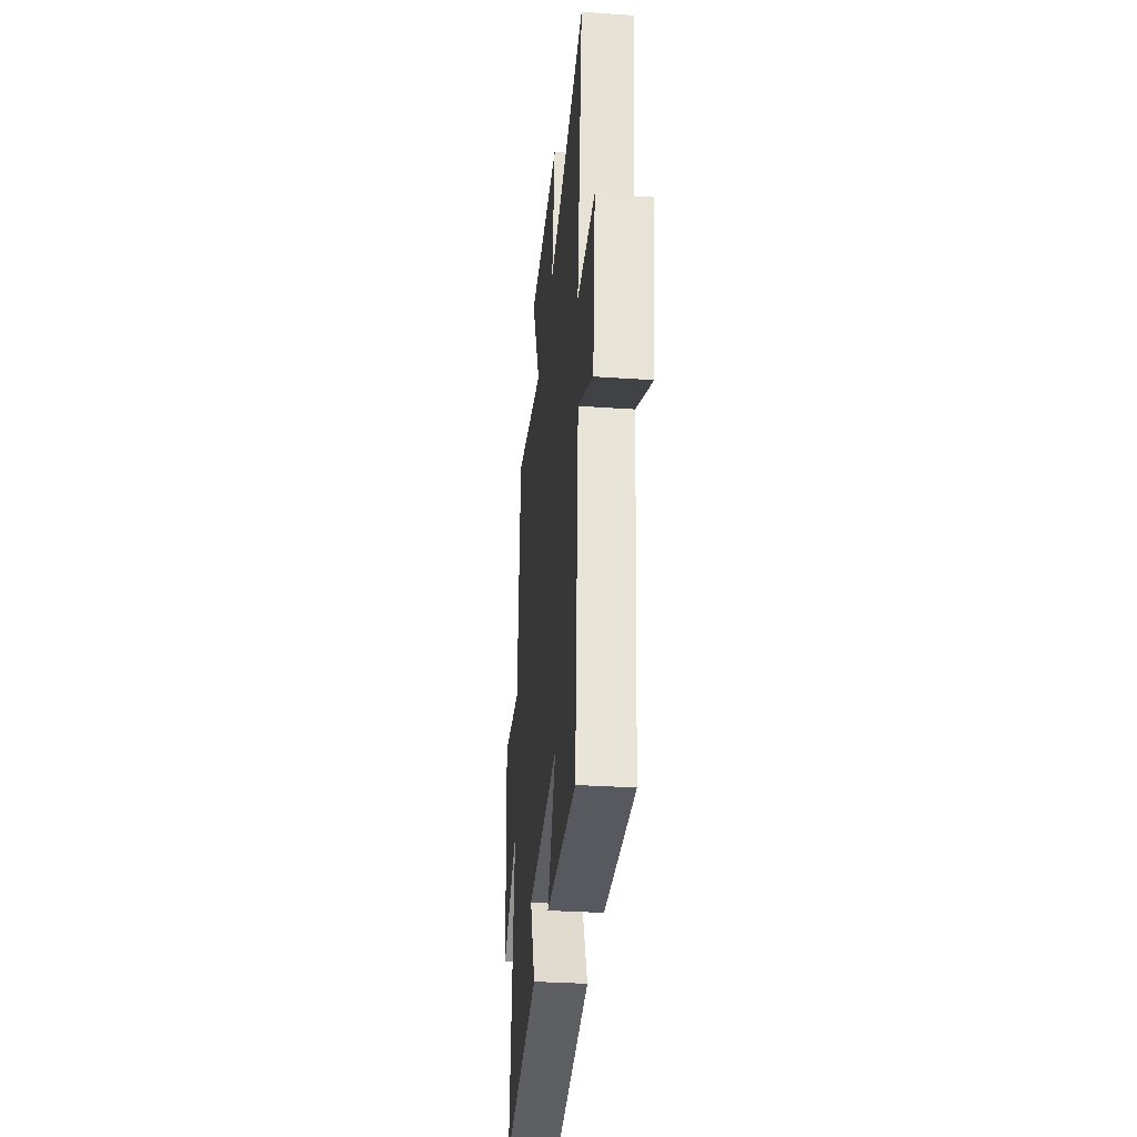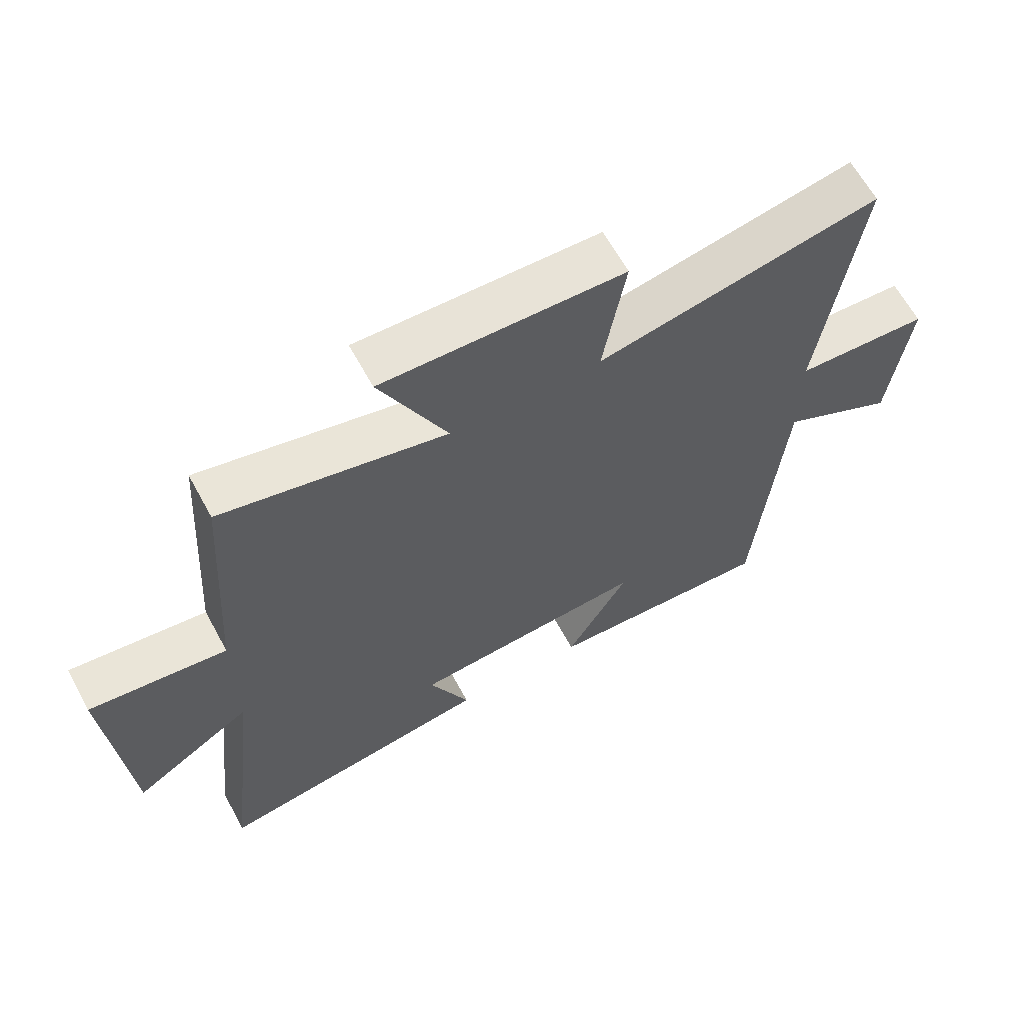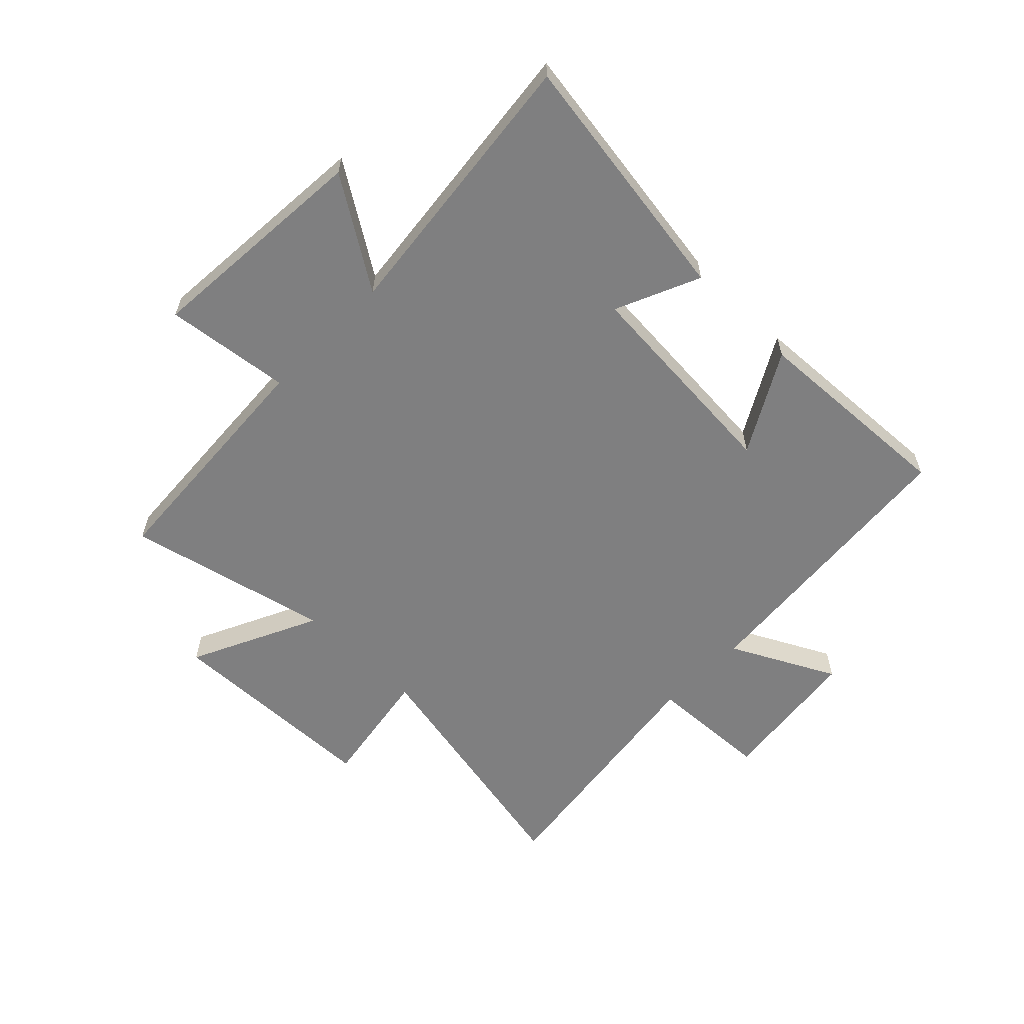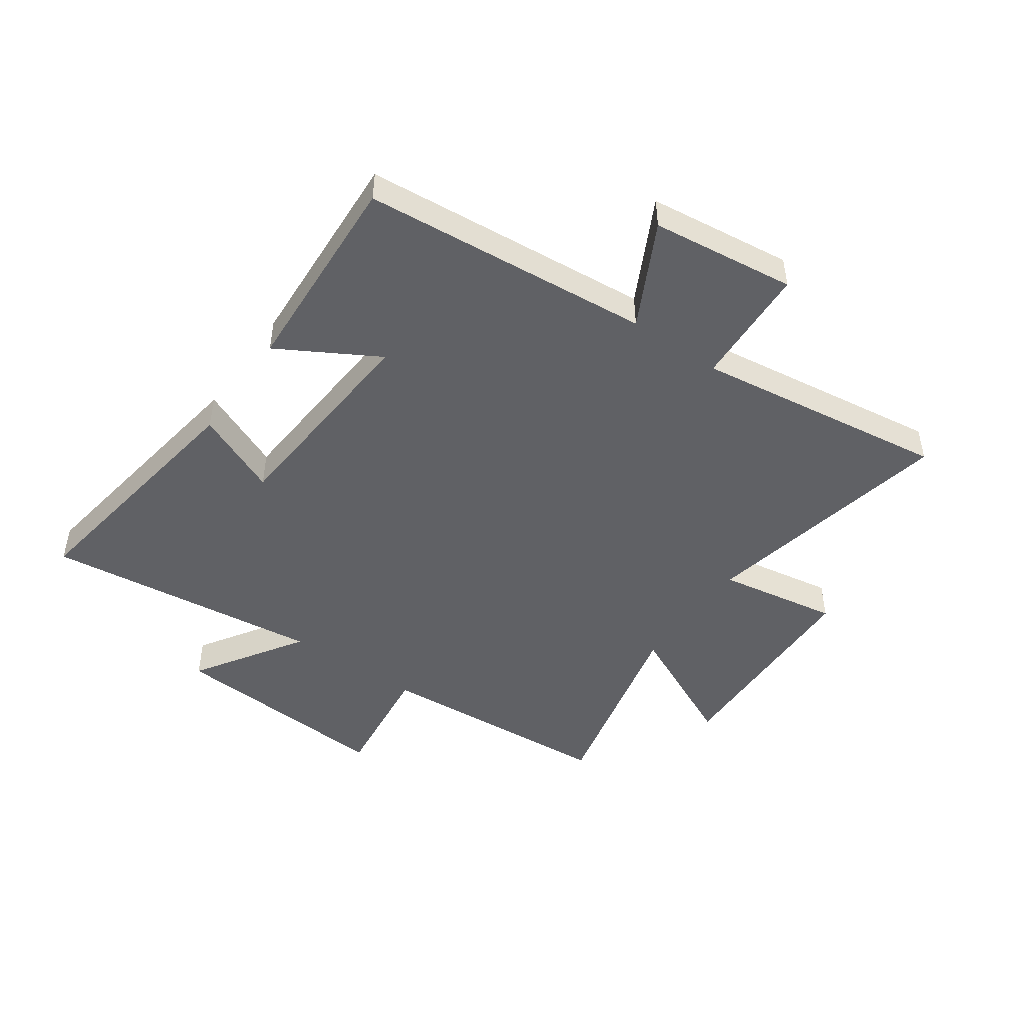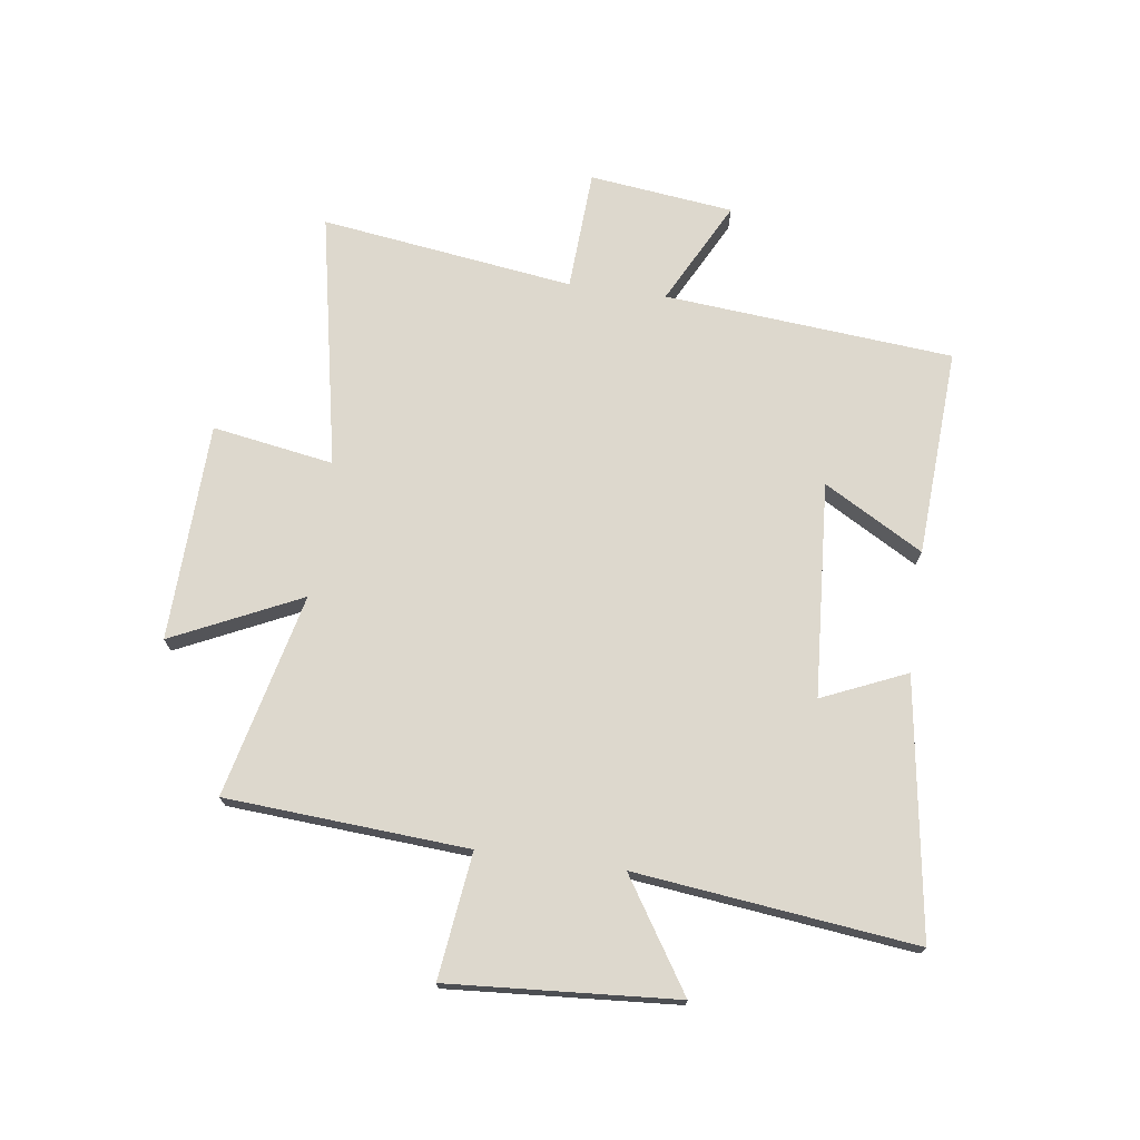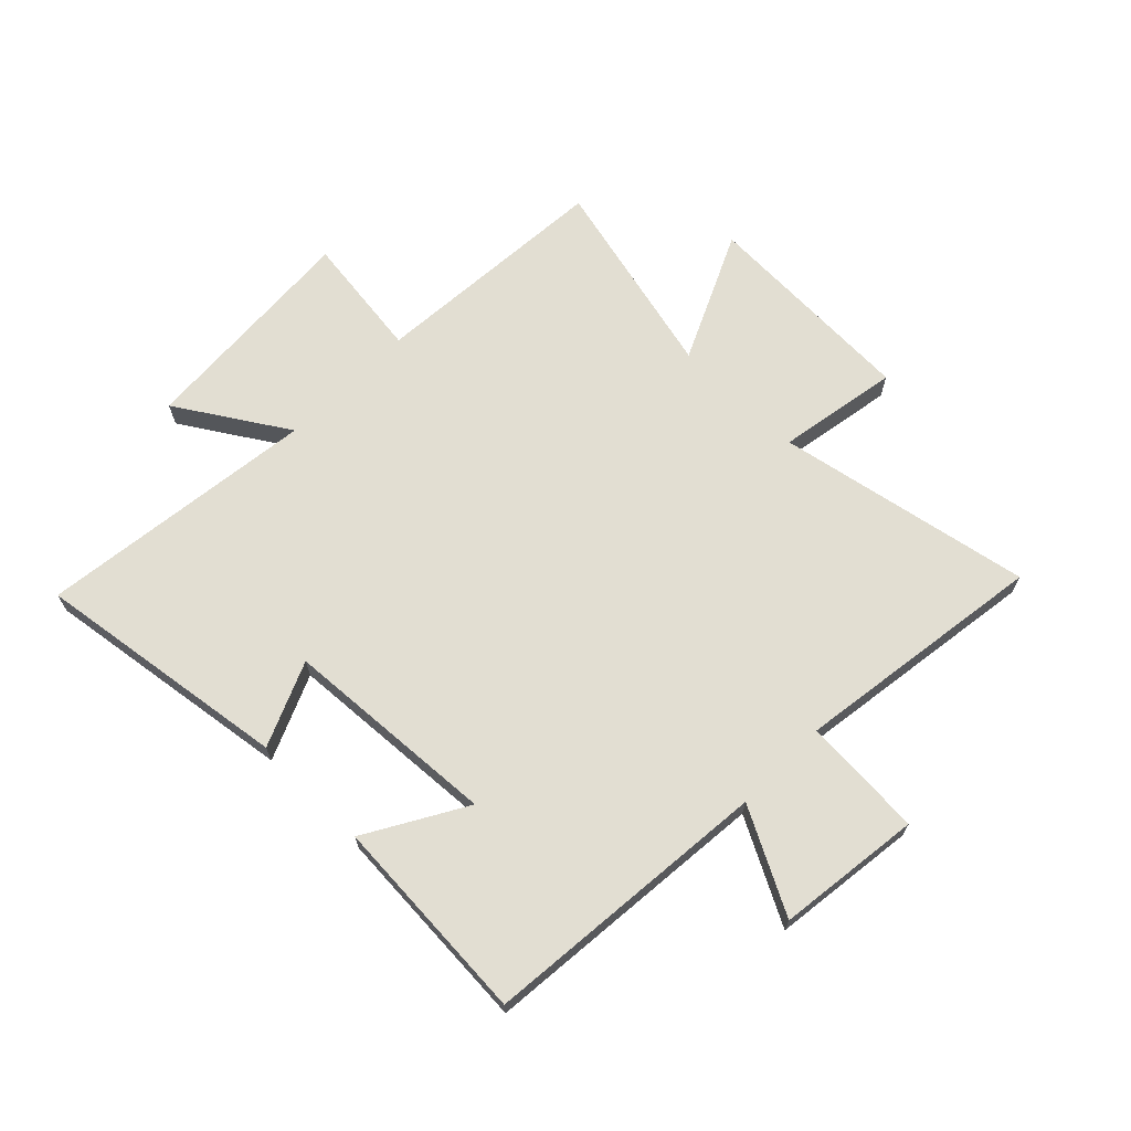
<metadata>
{"format":"obj","ext":"obj","renderer":"f3d","projection":"perspective","resolution":1024,"background":"white","views":[{"elev":-33.5,"azim":-95.3,"up":"+Z"},{"elev":63.9,"azim":151.4,"up":"+Z"},{"elev":-59.8,"azim":135.5,"up":"+Y"},{"elev":-47.2,"azim":-125.1,"up":"+Y"},{"elev":72.3,"azim":97.9,"up":"+Y"},{"elev":67.8,"azim":-135.2,"up":"+Y"}]}
</metadata>
<code>
v -0.56 0.07 0.588
v -0.118 0.07 0.5
v -0.153 0.07 0.71
v 0.225 0.07 0.722
v 0.12 0.07 0.5
v 0.472 0.07 0.583
v 0.5 0.07 0.164
v 0.717 0.07 0.191
v 0.689 0.07 -0.203
v 0.5 0.07 -0.082
v 0.556 0.07 -0.566
v 0.113 0.07 -0.5
v 0.177 0.07 -0.354
v -0.195 0.07 -0.328
v -0.097 0.07 -0.5
v -0.457 0.07 -0.52
v -0.5 0.07 -0.019
v -0.68 0.07 -0.112
v -0.71 0.07 0.138
v -0.5 0.07 0.149
v -0.56 0 0.588
v -0.118 0 0.5
v -0.153 0 0.71
v 0.225 0 0.722
v 0.12 0 0.5
v 0.472 0 0.583
v 0.5 0 0.164
v 0.717 0 0.191
v 0.689 0 -0.203
v 0.5 0 -0.082
v 0.556 0 -0.566
v 0.113 0 -0.5
v 0.177 0 -0.354
v -0.195 0 -0.328
v -0.097 0 -0.5
v -0.457 0 -0.52
v -0.5 0 -0.019
v -0.68 0 -0.112
v -0.71 0 0.138
v -0.5 0 0.149
f 17 18 19 20
f 15 16 17 20
f 14 15 20
f 13 14 20 1
f 10 11 12 13
f 10 13 1 2
f 7 8 9 10
f 5 6 7 10
f 5 10 2 3
f 3 4 5
f 40 39 38 37
f 40 37 36 35
f 40 35 34
f 21 40 34 33
f 33 32 31 30
f 22 21 33 30
f 30 29 28 27
f 30 27 26 25
f 23 22 30 25
f 25 24 23
f 1 21 22 2
f 2 22 23 3
f 3 23 24 4
f 4 24 25 5
f 5 25 26 6
f 6 26 27 7
f 7 27 28 8
f 8 28 29 9
f 9 29 30 10
f 10 30 31 11
f 11 31 32 12
f 12 32 33 13
f 13 33 34 14
f 14 34 35 15
f 15 35 36 16
f 16 36 37 17
f 17 37 38 18
f 18 38 39 19
f 19 39 40 20
f 20 40 21 1

</code>
